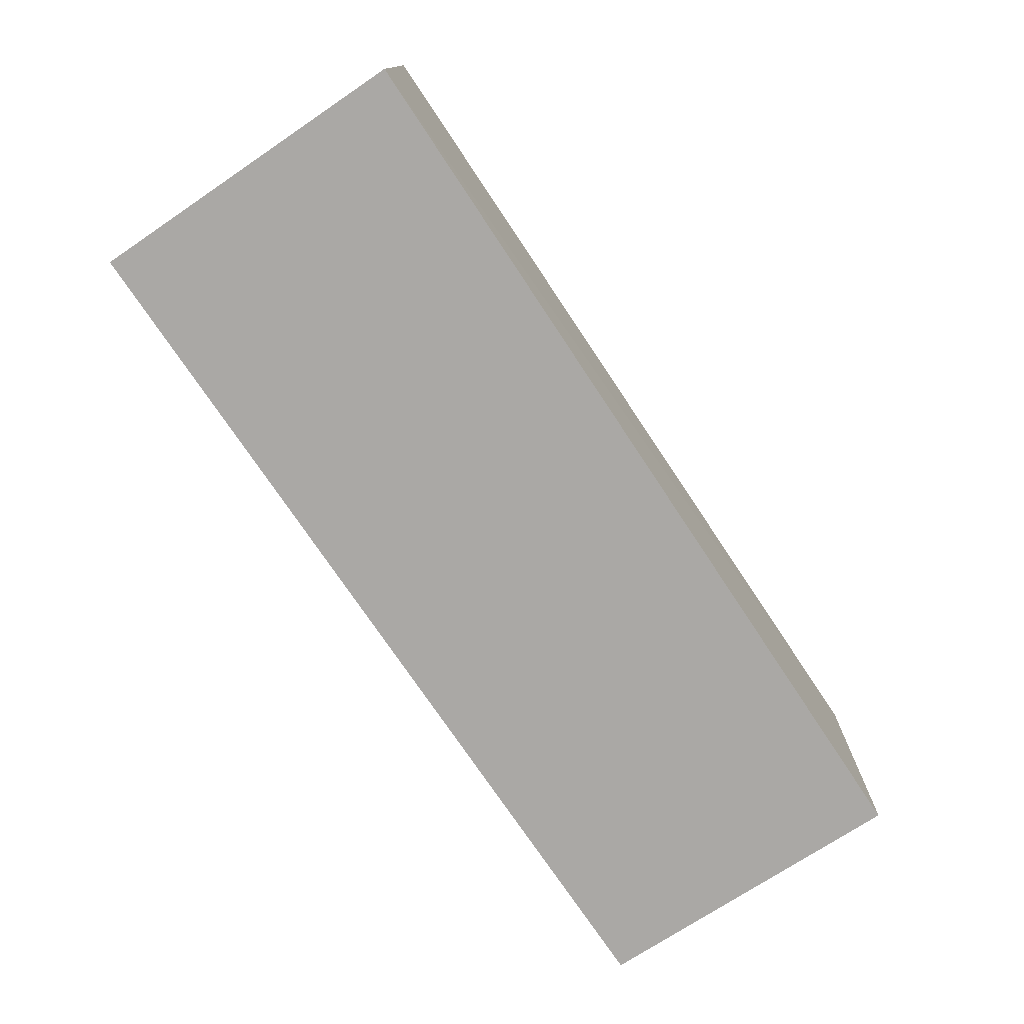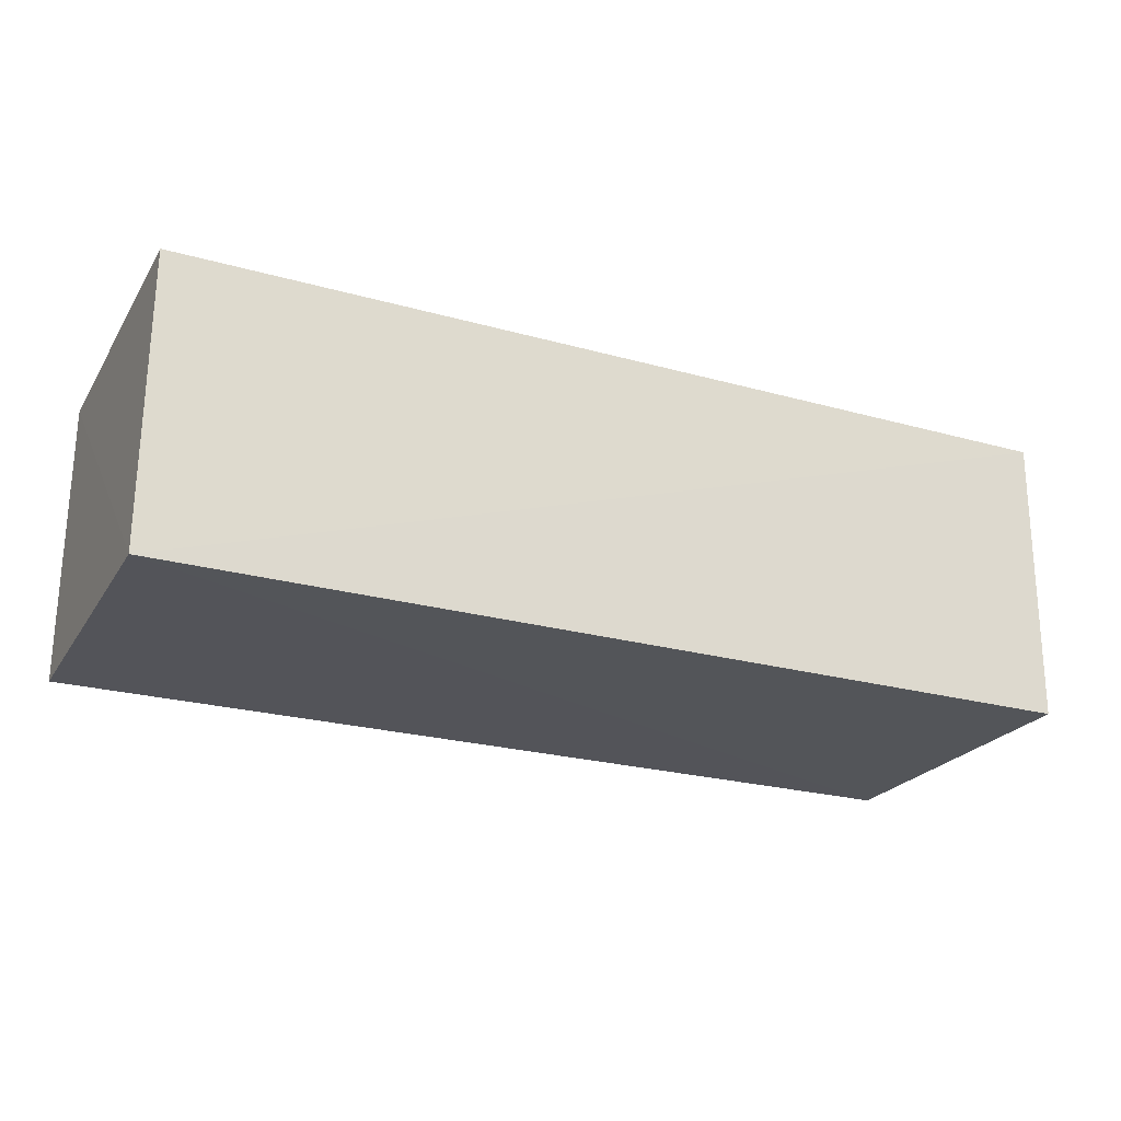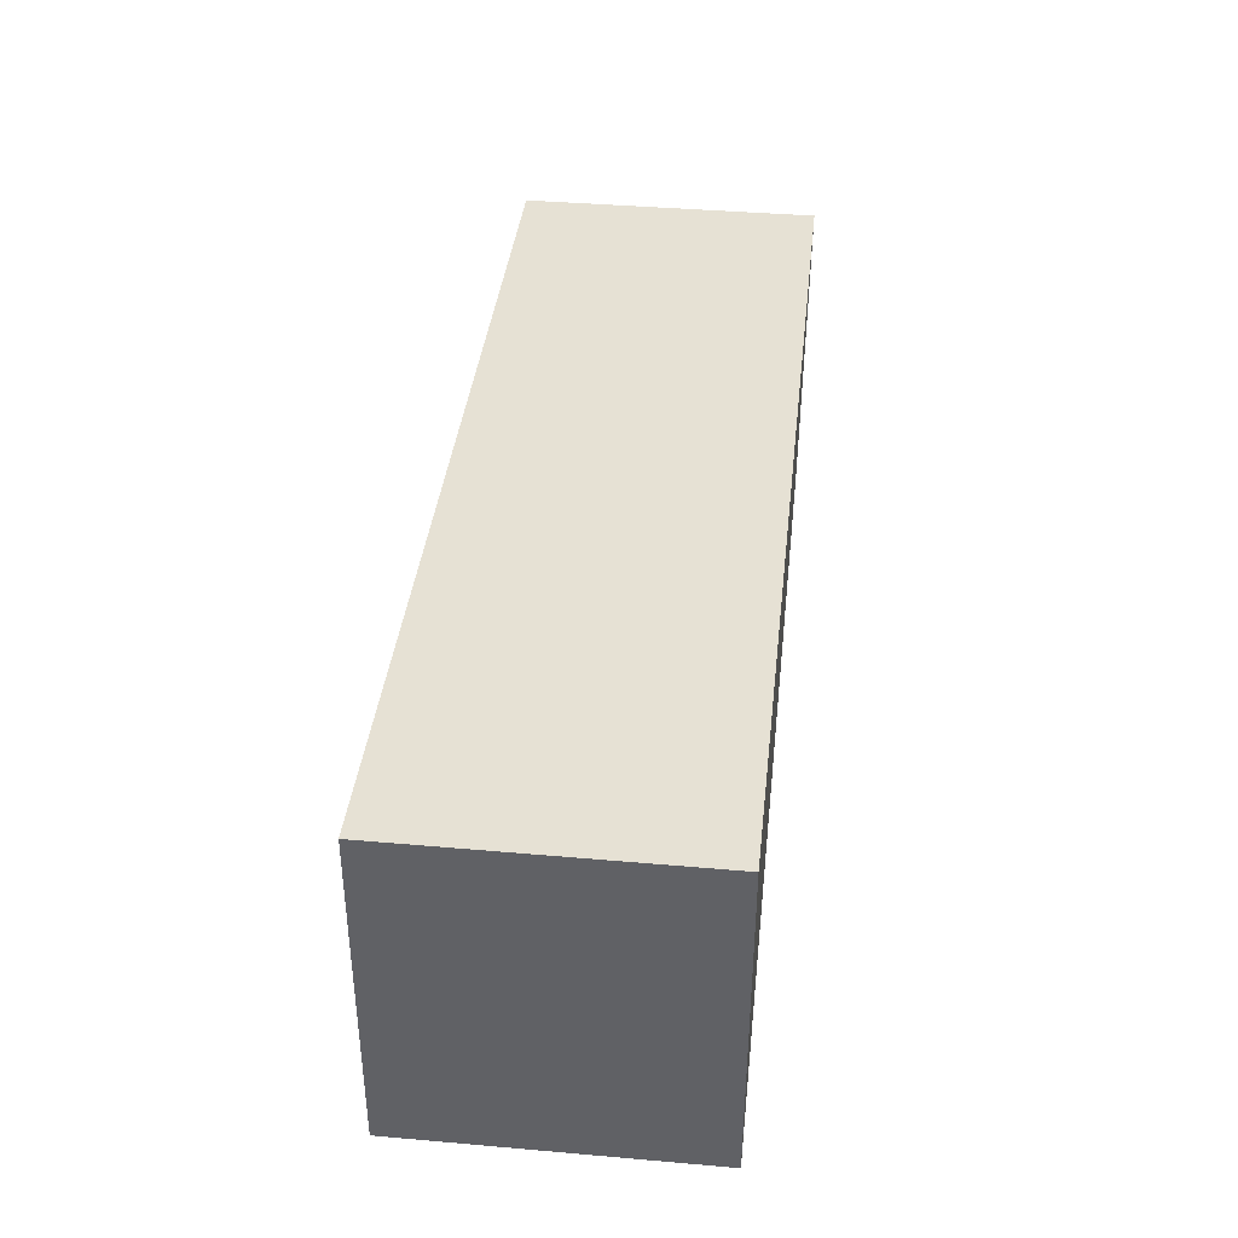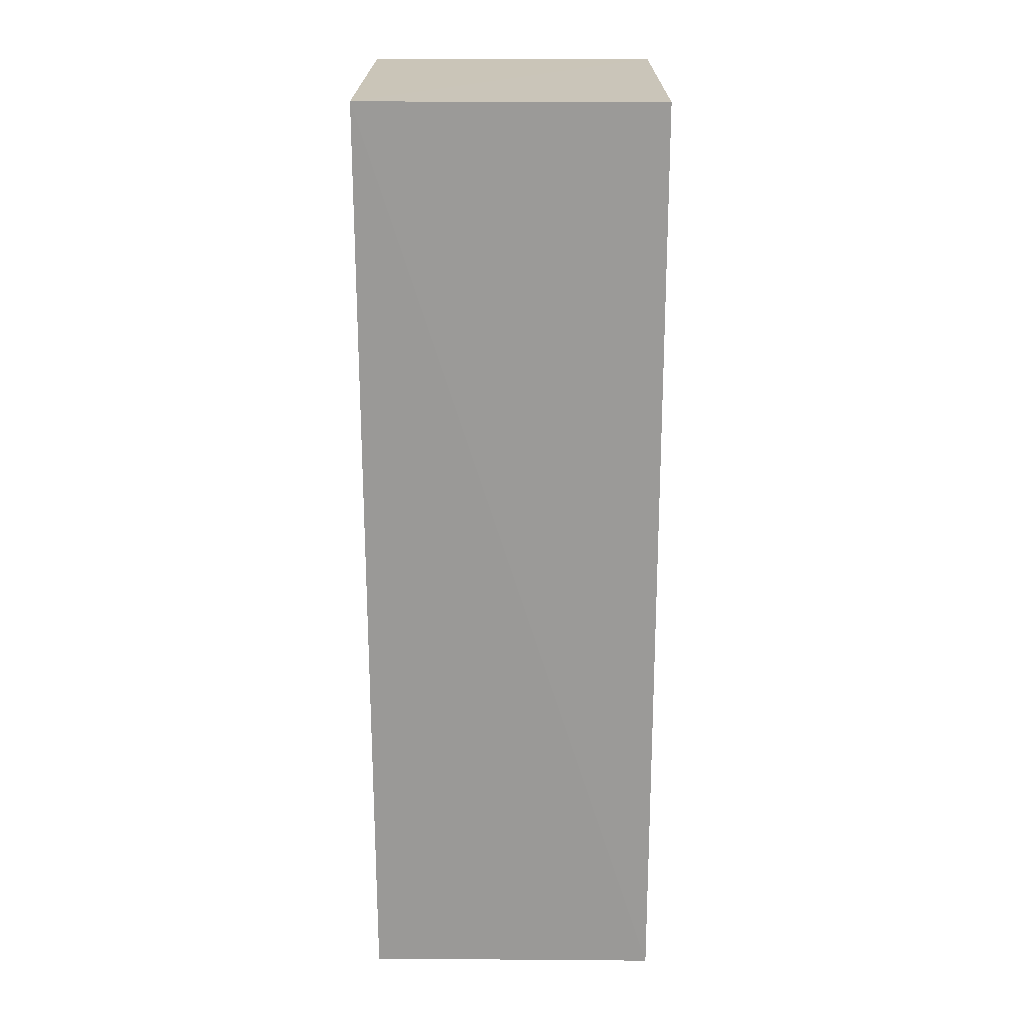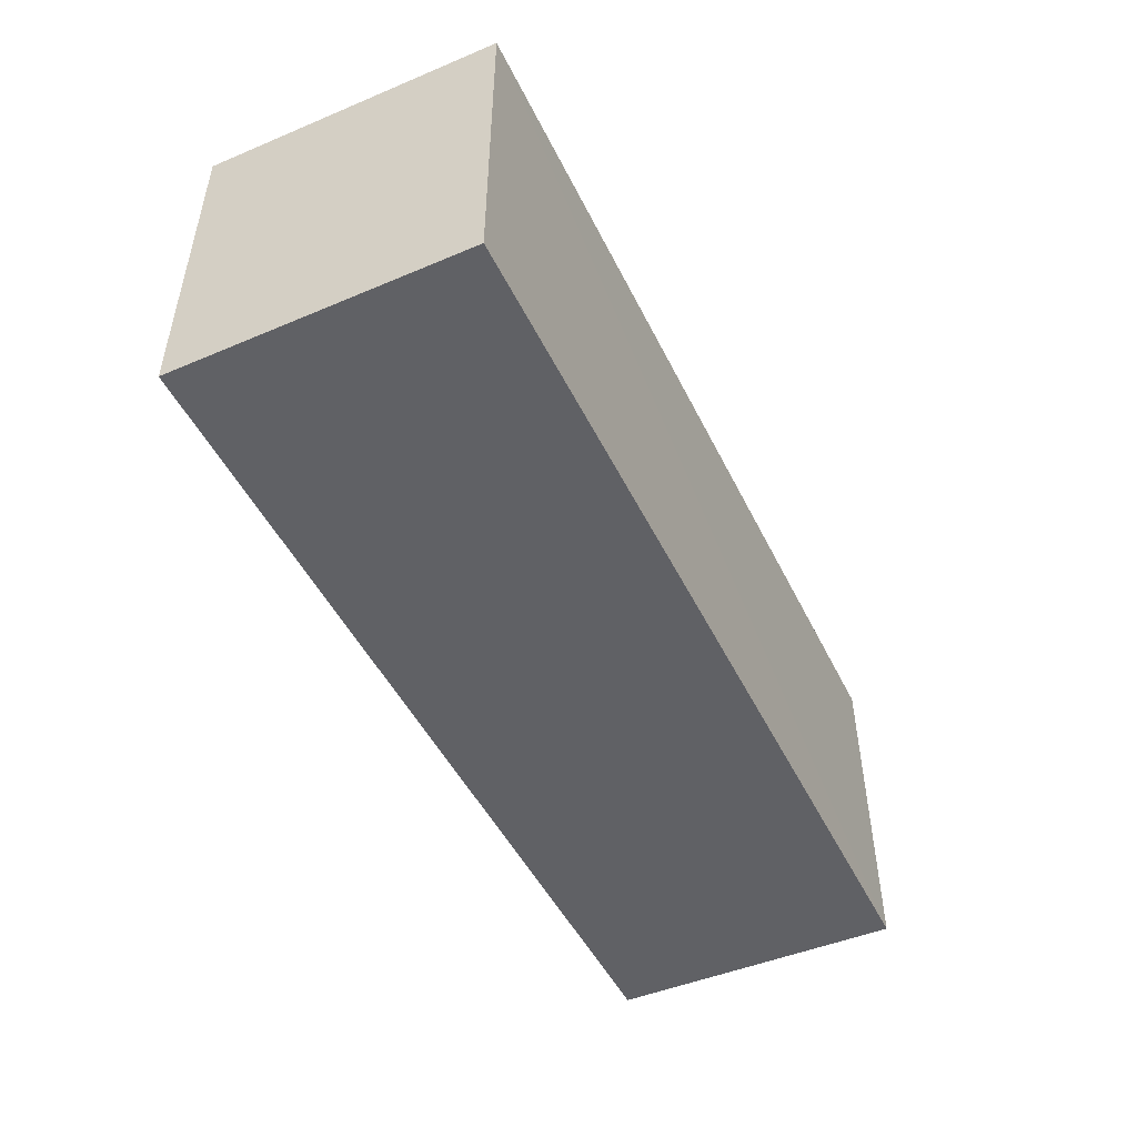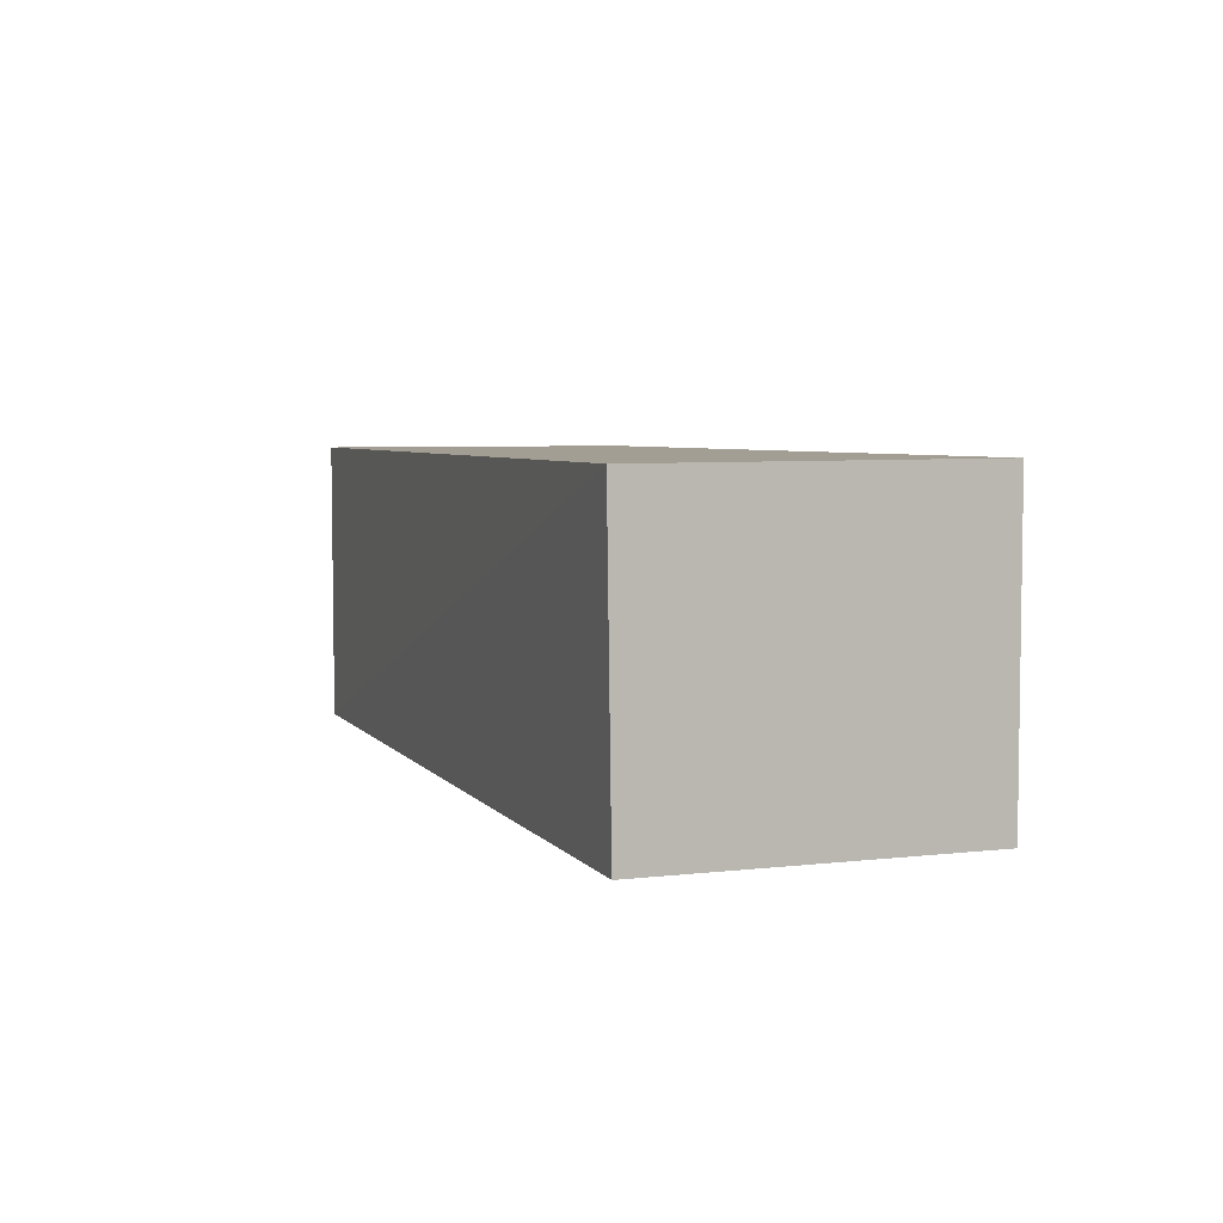
<metadata>
{"format":"obj","ext":"obj","renderer":"f3d","projection":"perspective","resolution":1024,"background":"white","views":[{"elev":-75.3,"azim":-56.1,"up":"+Z"},{"elev":-24.1,"azim":-24.6,"up":"+Z"},{"elev":39.3,"azim":-83.7,"up":"+Y"},{"elev":-69.4,"azim":-89.9,"up":"+Y"},{"elev":-47.6,"azim":115.2,"up":"+Y"},{"elev":5.0,"azim":71.0,"up":"+Z"}]}
</metadata>
<code>
v 0.01517 -0.01342 0.05999
v 0.01539 -0.02747 0.0599
v 0.01517 -0.01342 0.04746
v -0.02421 -0.01342 0.04746
v -0.0242 -0.02755 0.05997
v -0.02421 -0.01342 0.05999
v -0.02425 -0.02752 0.04739
v 0.01537 -0.02729 0.04743
f 1 2 3
f 1 3 4
f 5 2 1
f 6 5 1
f 6 1 4
f 7 2 5
f 7 4 3
f 7 6 4
f 7 5 6
f 8 7 3
f 8 3 2
f 8 2 7

</code>
